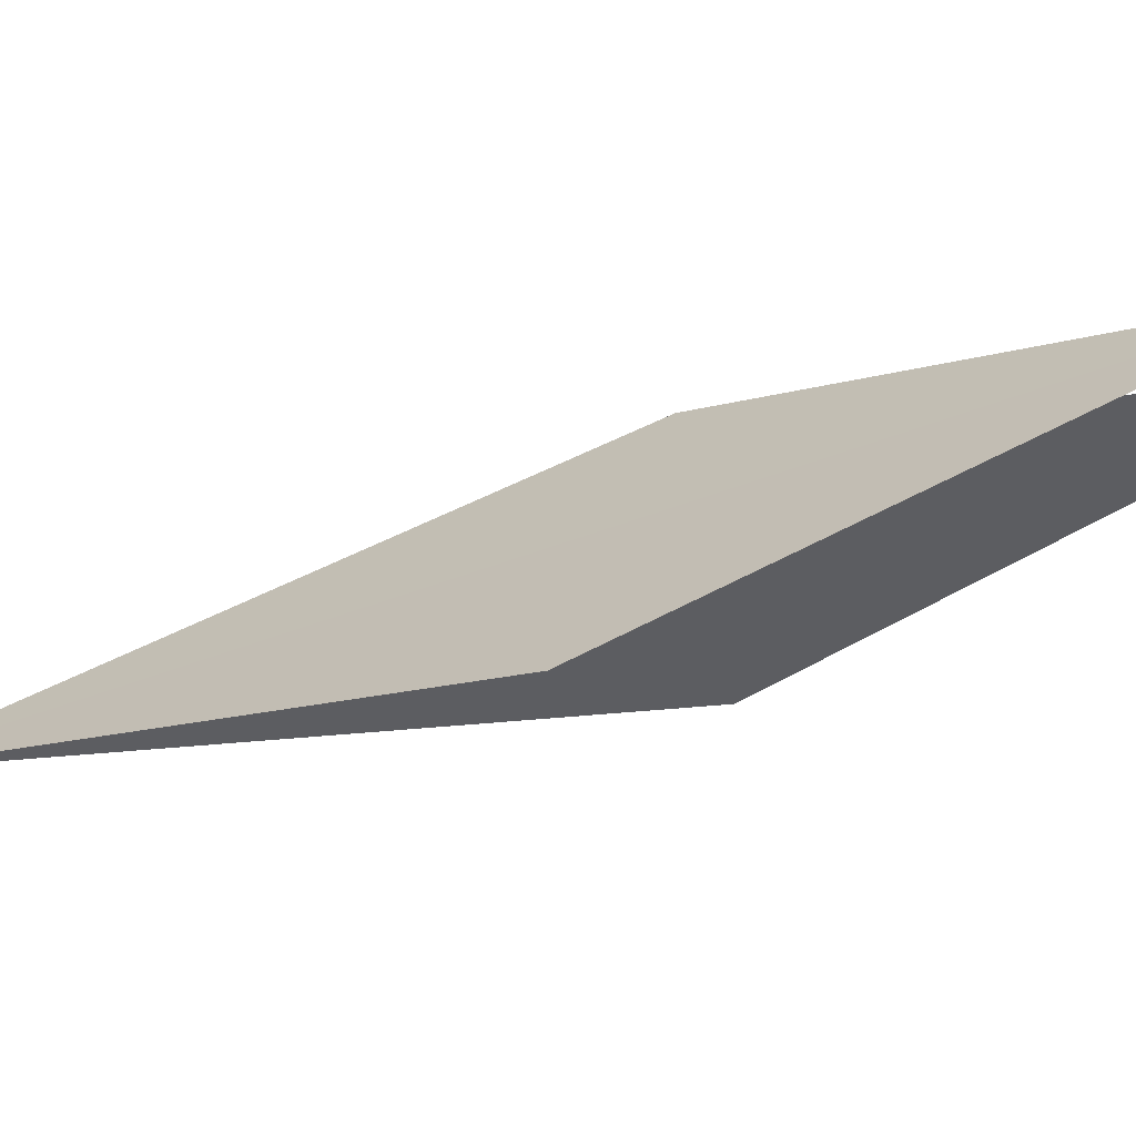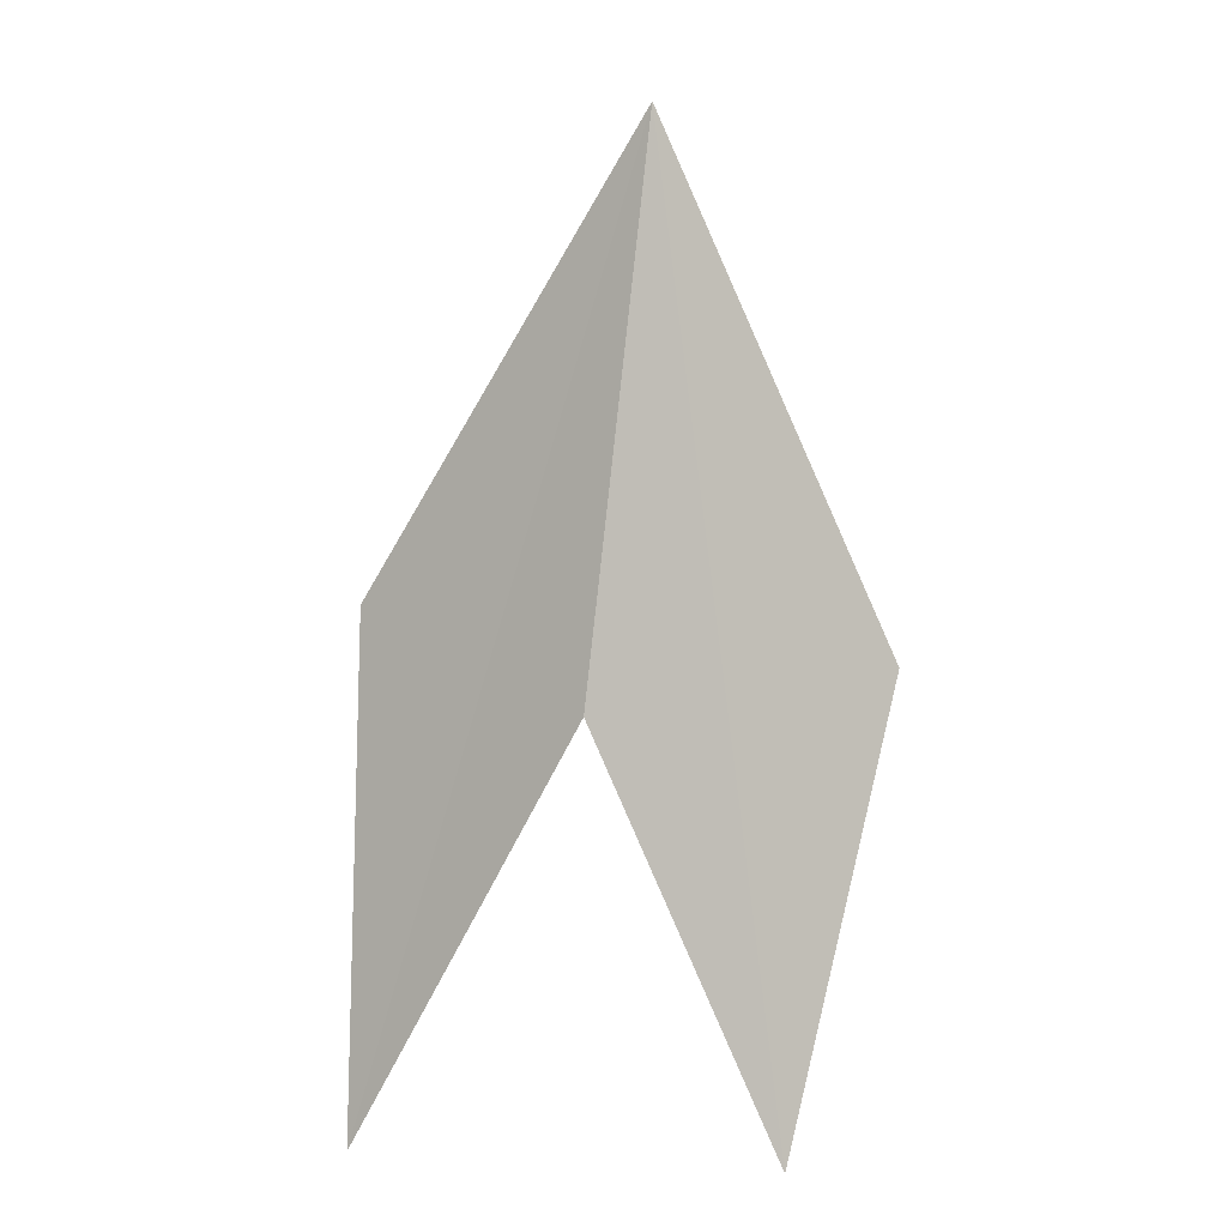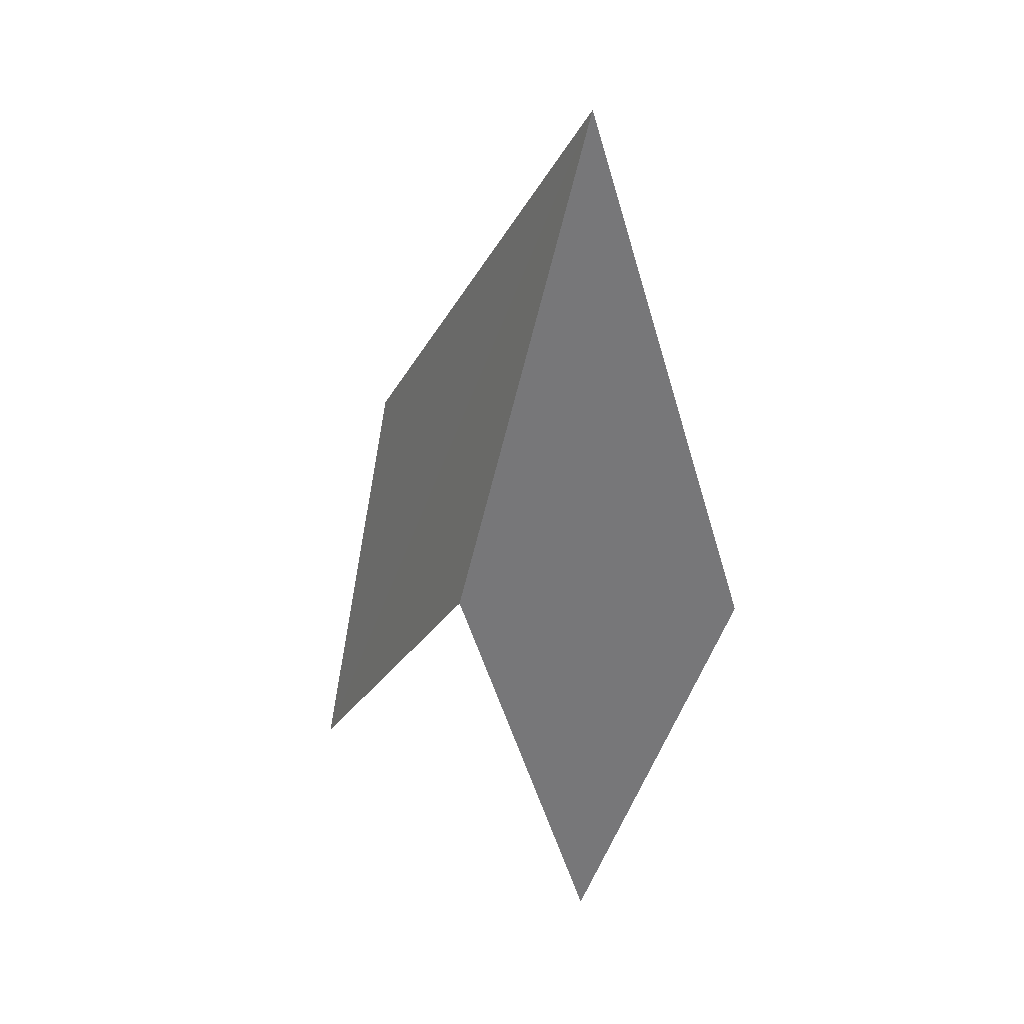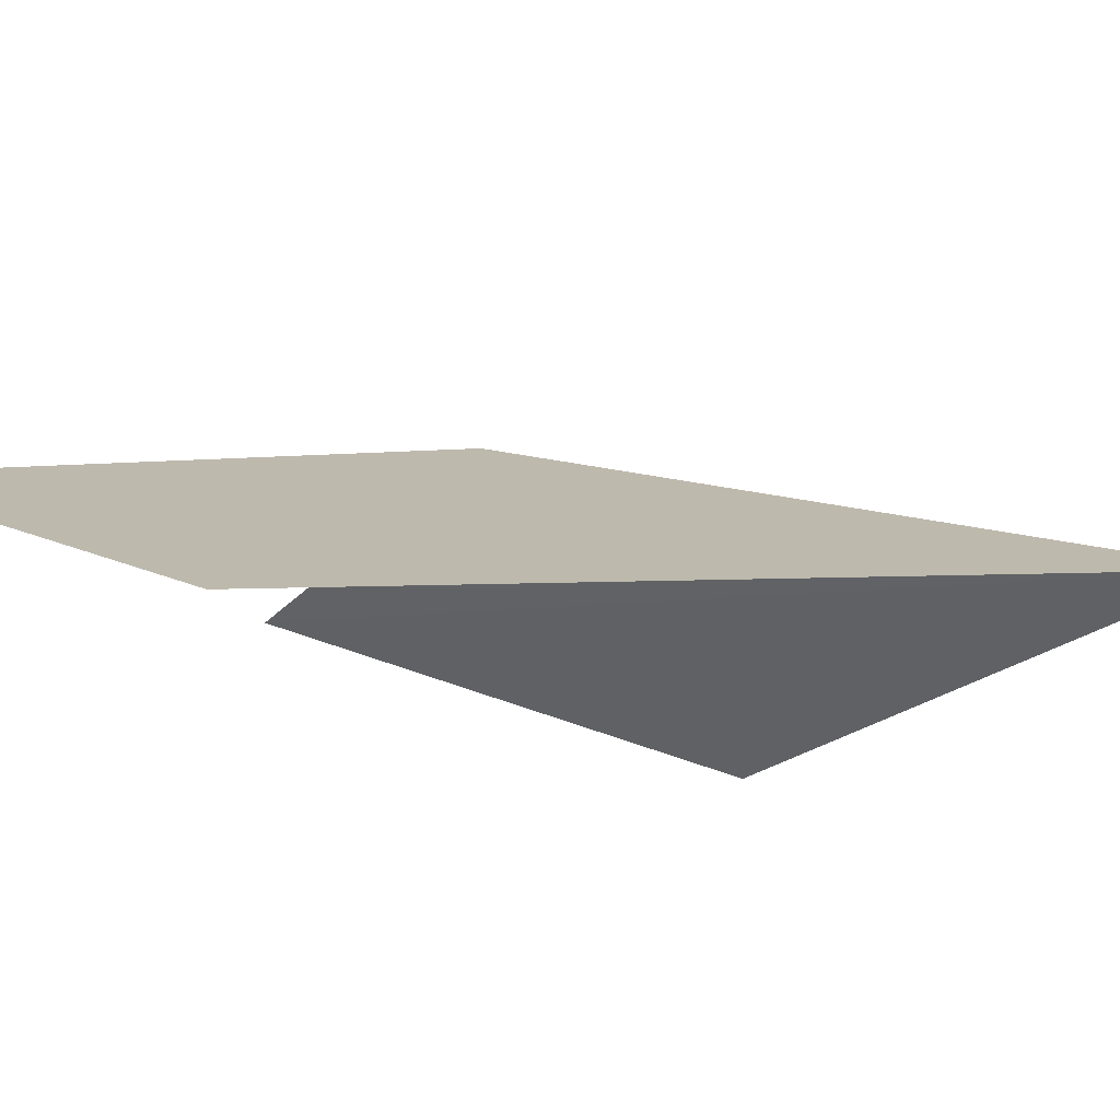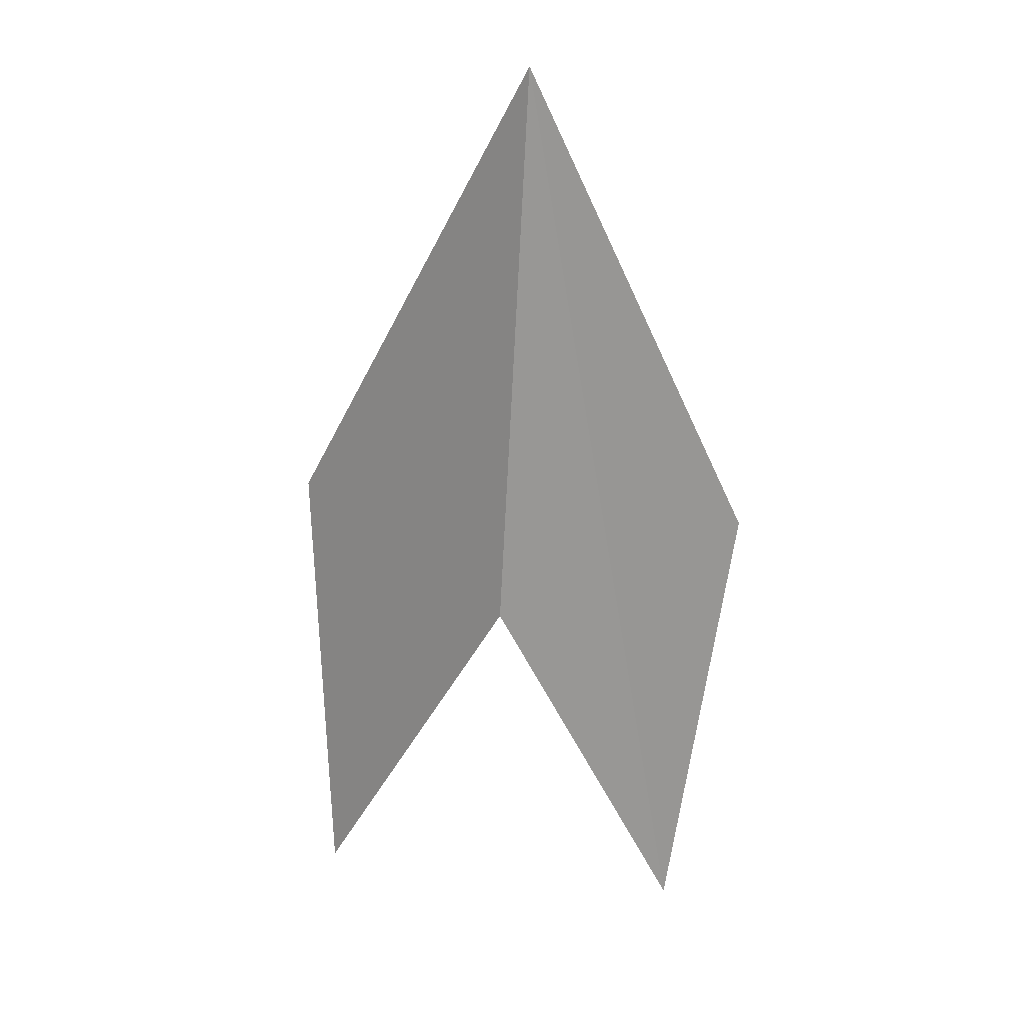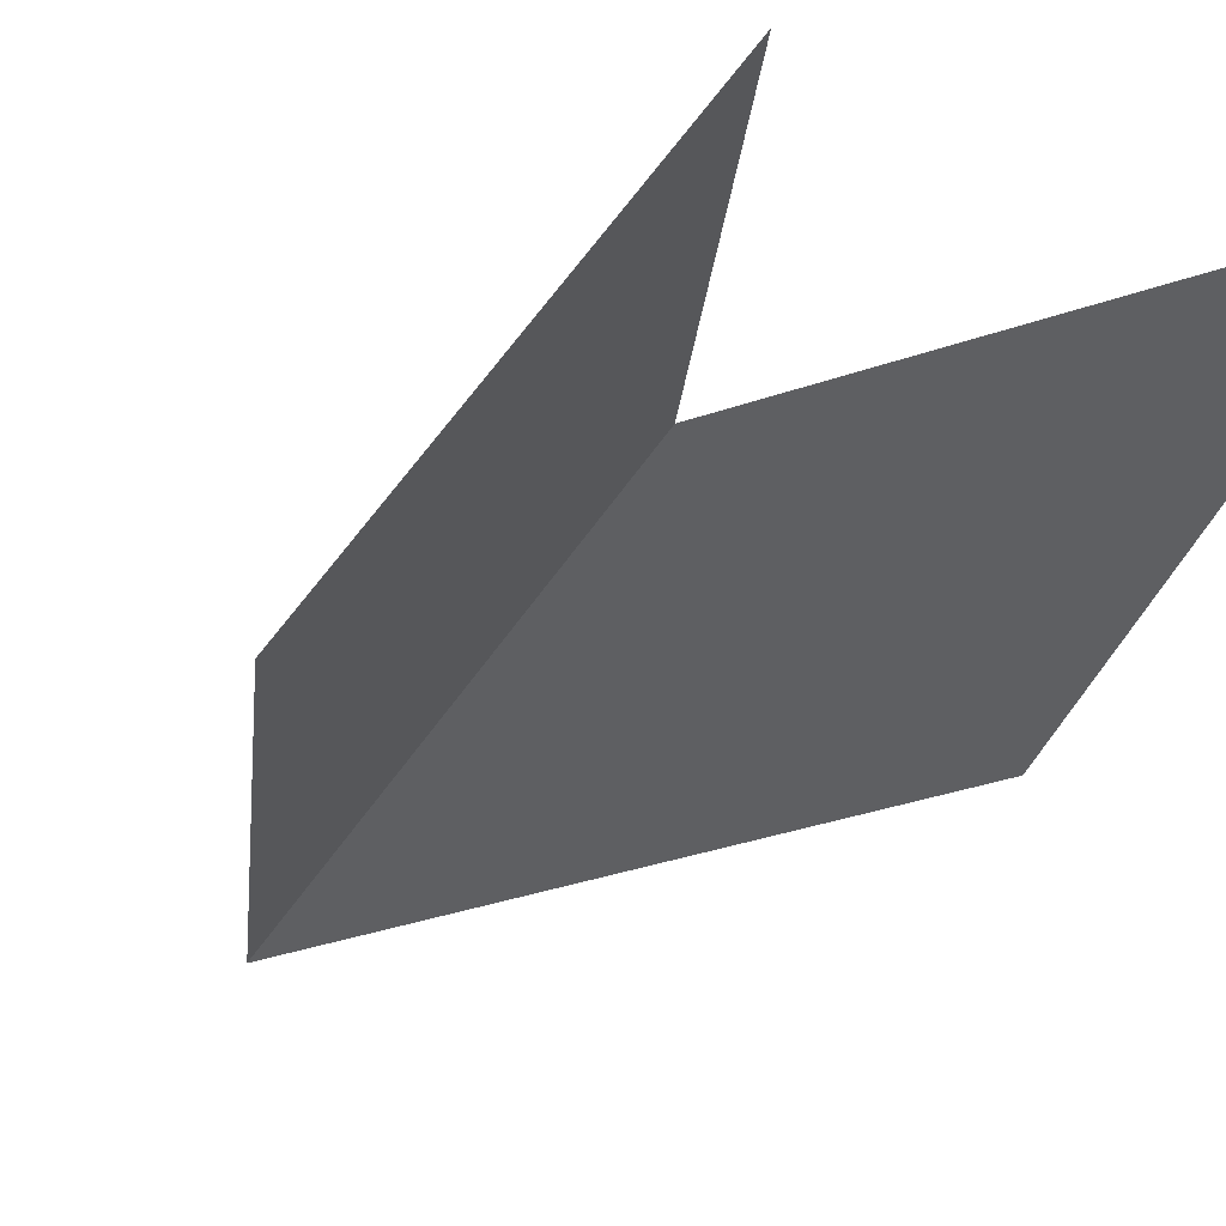
<metadata>
{"format":"obj","ext":"obj","renderer":"f3d","projection":"perspective","resolution":1024,"background":"white","views":[{"elev":-4.4,"azim":104.5,"up":"+Y"},{"elev":-22.6,"azim":-17.3,"up":"+Z"},{"elev":50.7,"azim":-142.2,"up":"+Z"},{"elev":-20.6,"azim":-48.8,"up":"+Y"},{"elev":41.9,"azim":-172.0,"up":"+Z"},{"elev":-16.3,"azim":149.2,"up":"+Y"}]}
</metadata>
<code>
o justice__1
v -0.2632 -0.3359 1.096
v 0.2386 -0.2382 0.02568
v 0.144 0.1636 -0.831
v -0.2632 0.1038 -0.00505
v -0.6704 0.1636 -0.831
v -0.765 -0.2382 0.02568
v -5.429 1.211 -10.55
v -5.429 1.211 -10.52
v -2.094 1.299 -10.54
v -1.38 1.206 -10.56
v -1.406 1.212 -10.53
v -1.403 1.211 -10.52
v -1.38 1.206 -10.51
v -4.186 1.114 -0.04743
f 1 2 3
f 4 1 3
f 1 4 5
f 6 1 5
l 11 12

</code>
